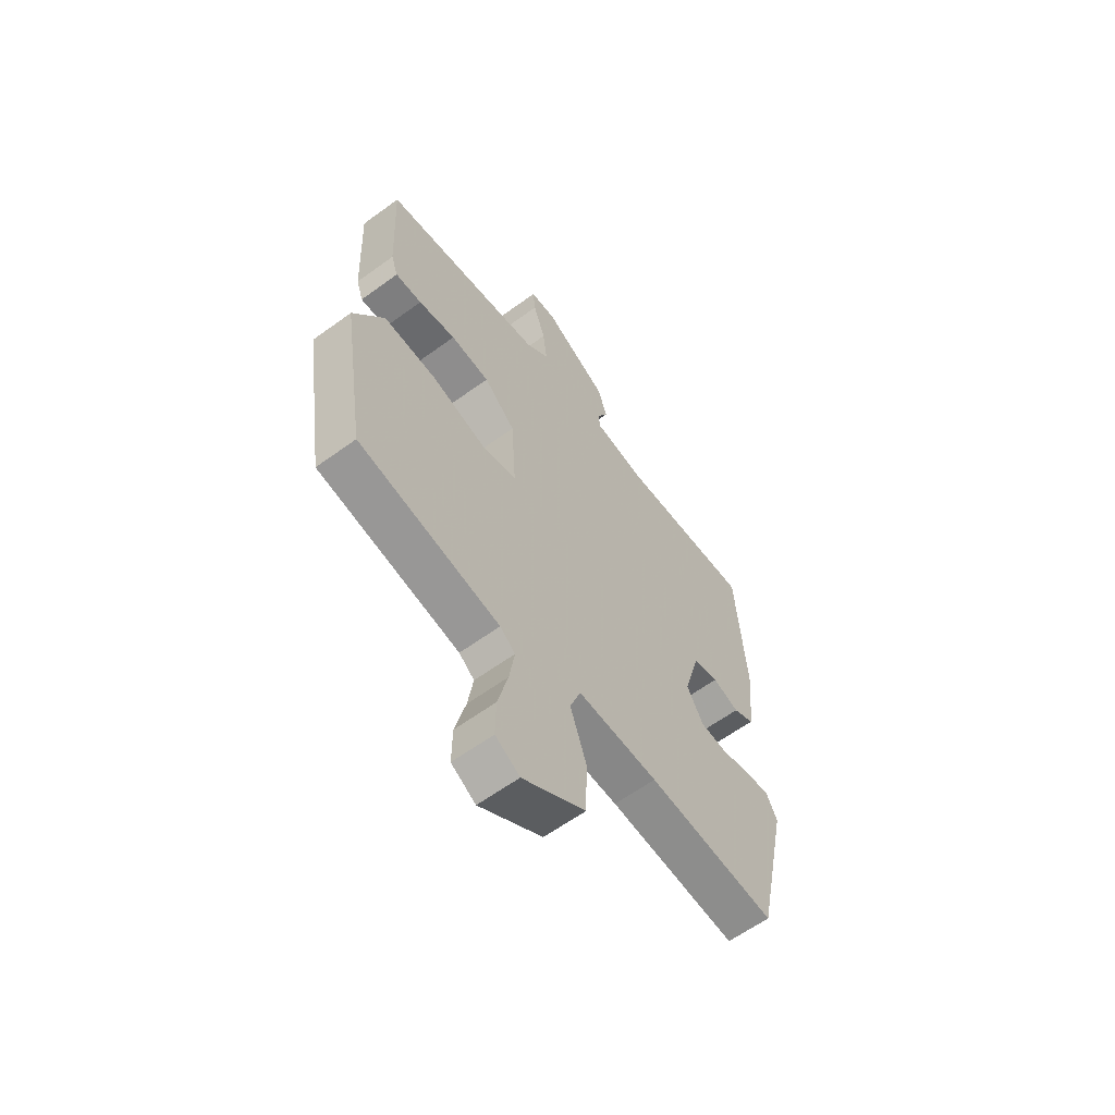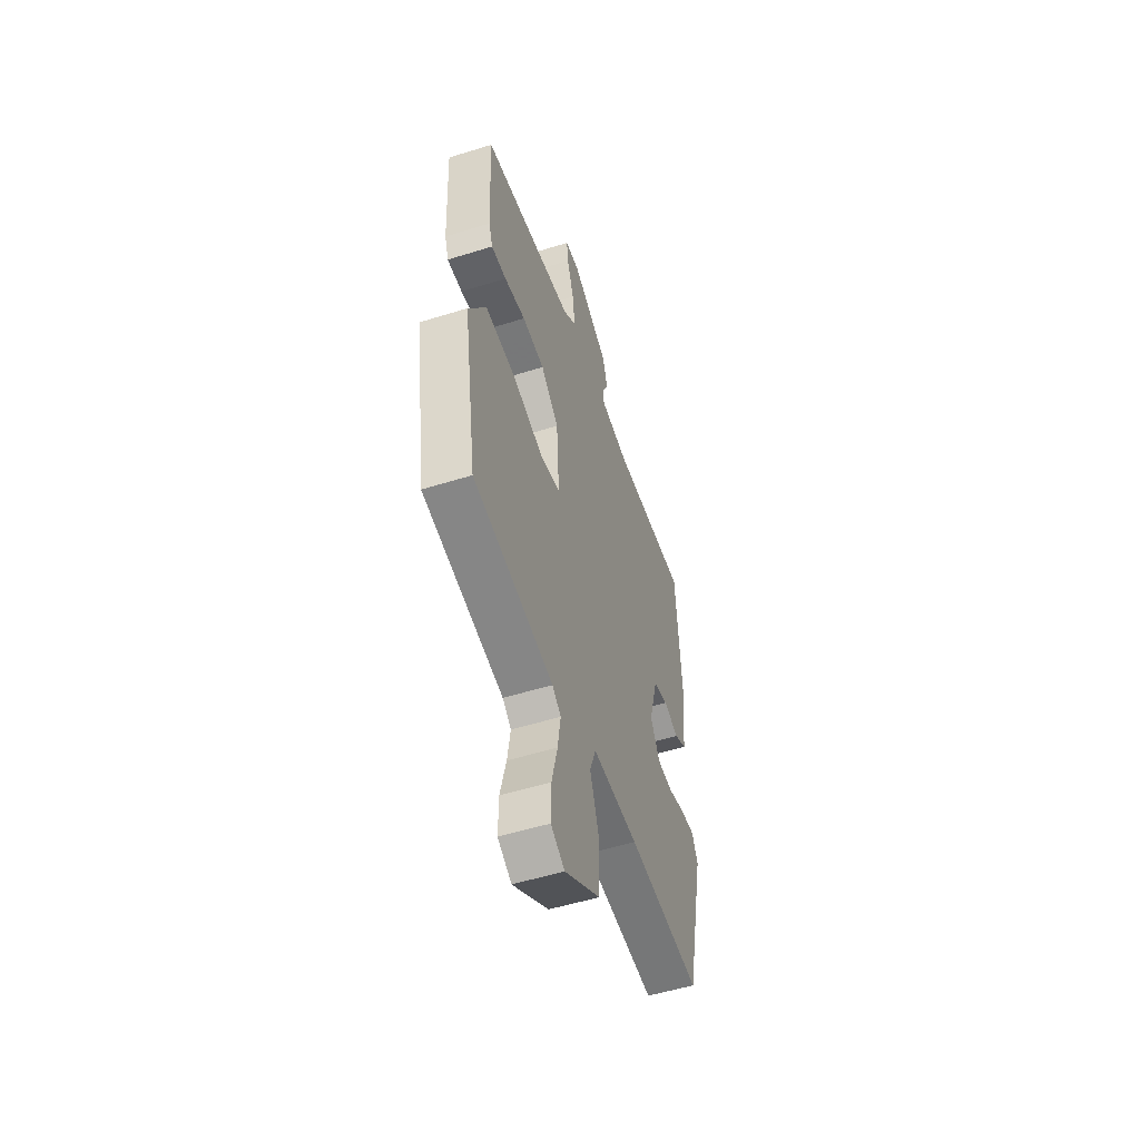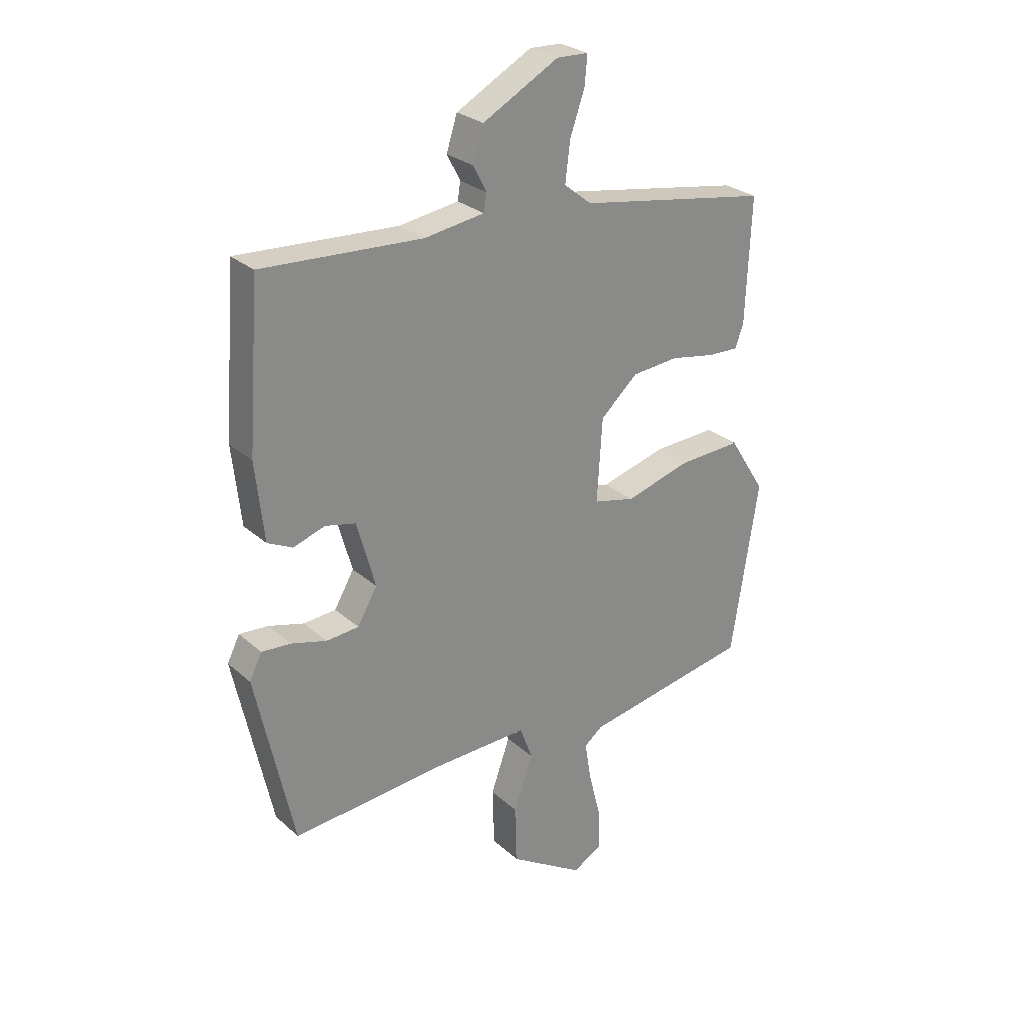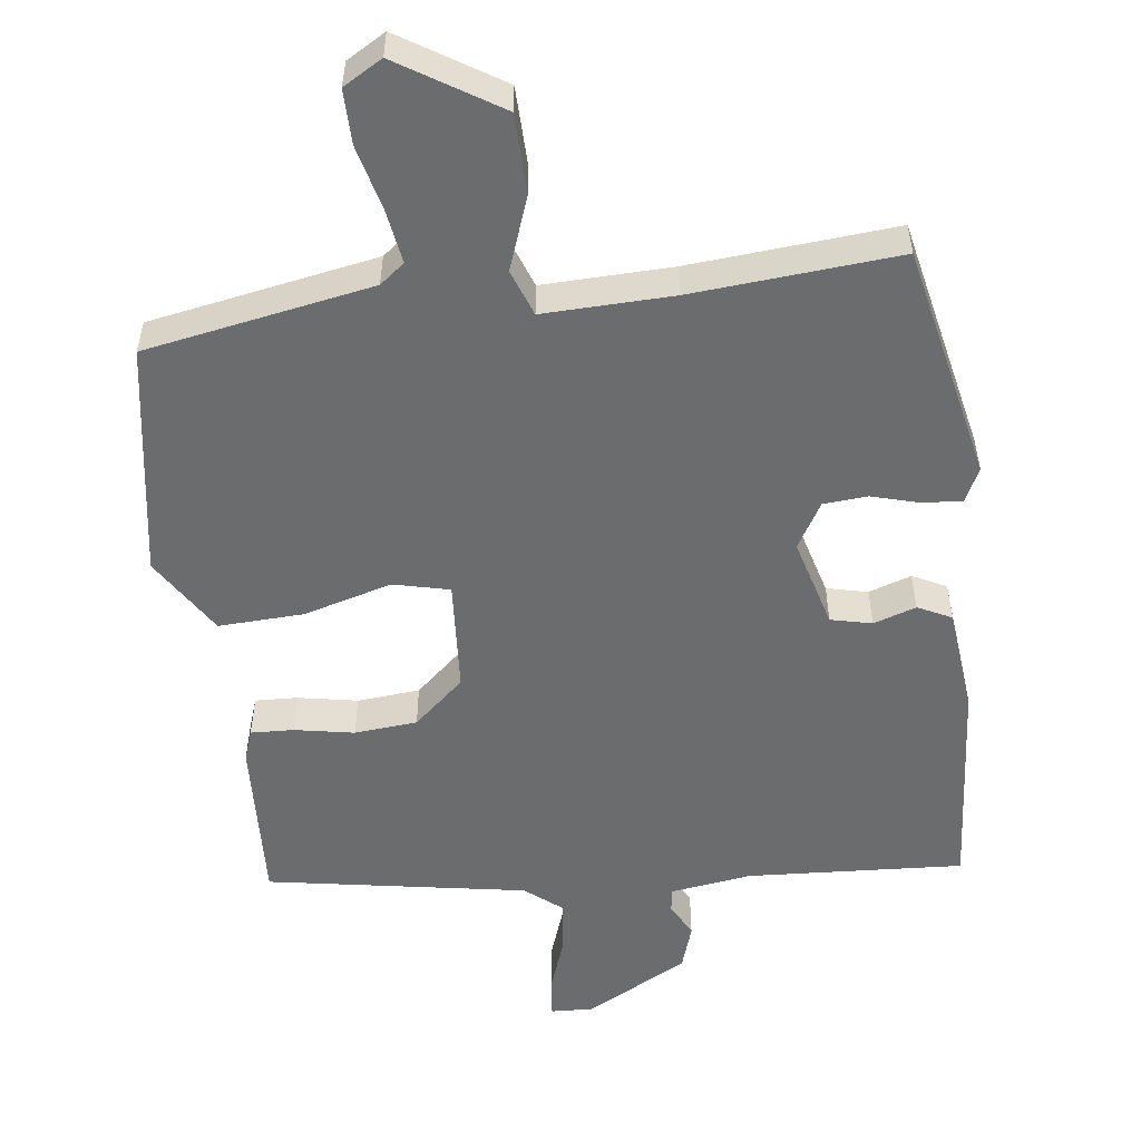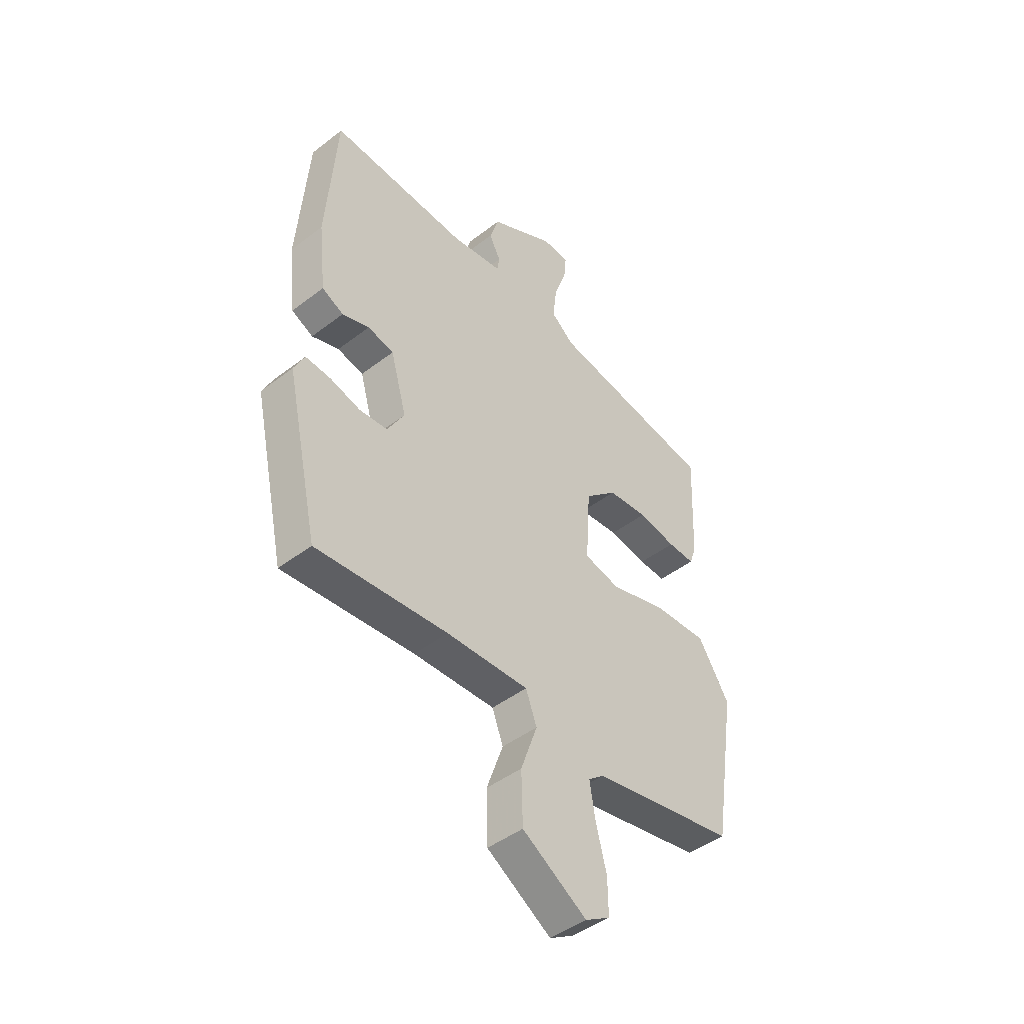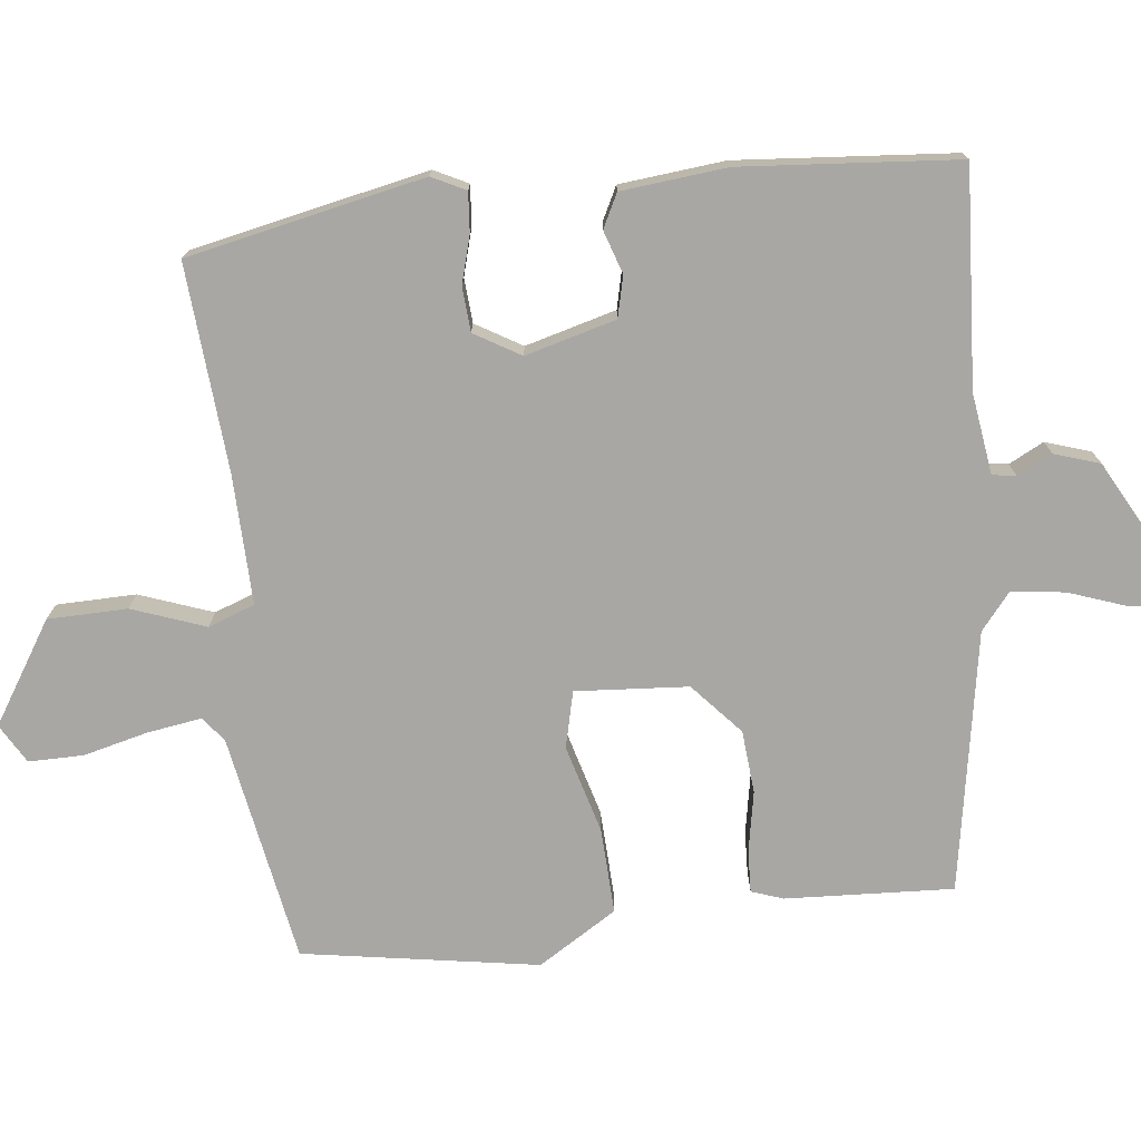
<metadata>
{"format":"obj","ext":"obj","renderer":"f3d","projection":"perspective","resolution":1024,"background":"white","views":[{"elev":-60.9,"azim":126.7,"up":"+Z"},{"elev":-52.5,"azim":108.6,"up":"+Z"},{"elev":27.0,"azim":-36.6,"up":"+Z"},{"elev":-53.6,"azim":-173.2,"up":"+Y"},{"elev":-45.4,"azim":-48.4,"up":"+Z"},{"elev":-74.8,"azim":-84.0,"up":"+Y"}]}
</metadata>
<code>
v -0.491 0.07 0.523
v -0.191 0.07 0.507
v -0.079 0.07 0.524
v -0.074 0.07 0.557
v -0.099 0.07 0.605
v -0.079 0.07 0.668
v 0.063 0.07 0.746
v 0.122 0.07 0.744
v 0.117 0.07 0.69
v 0.09 0.07 0.612
v 0.081 0.07 0.538
v 0.132 0.07 0.497
v 0.492 0.07 0.437
v 0.482 0.07 0.205
v 0.467 0.07 0.161
v 0.408 0.07 0.163
v 0.325 0.07 0.178
v 0.238 0.07 0.17
v 0.168 0.07 0.107
v 0.158 0.07 -0.049
v 0.236 0.07 -0.067
v 0.358 0.07 -0.032
v 0.476 0.07 -0.026
v 0.544 0.07 -0.134
v 0.493 0.07 -0.46
v 0.178 0.07 -0.519
v 0.144 0.07 -0.546
v 0.156 0.07 -0.62
v 0.179 0.07 -0.71
v 0.18 0.07 -0.786
v 0.126 0.07 -0.818
v -0.014 0.07 -0.731
v -0.017 0.07 -0.621
v 0.019 0.07 -0.519
v -0.005 0.07 -0.455
v -0.184 0.07 -0.461
v -0.47 0.07 -0.486
v -0.541 0.07 -0.159
v -0.518 0.07 -0.112
v -0.463 0.07 -0.116
v -0.397 0.07 -0.134
v -0.336 0.07 -0.129
v -0.299 0.07 -0.065
v -0.334 0.07 0.06
v -0.391 0.07 0.073
v -0.45 0.07 0.053
v -0.497 0.07 0.076
v -0.513 0.07 0.222
v -0.491 0 0.523
v -0.191 0 0.507
v -0.079 0 0.524
v -0.074 0 0.557
v -0.099 0 0.605
v -0.079 0 0.668
v 0.063 0 0.746
v 0.122 0 0.744
v 0.117 0 0.69
v 0.09 0 0.612
v 0.081 0 0.538
v 0.132 0 0.497
v 0.492 0 0.437
v 0.482 0 0.205
v 0.467 0 0.161
v 0.408 0 0.163
v 0.325 0 0.178
v 0.238 0 0.17
v 0.168 0 0.107
v 0.158 0 -0.049
v 0.236 0 -0.067
v 0.358 0 -0.032
v 0.476 0 -0.026
v 0.544 0 -0.134
v 0.493 0 -0.46
v 0.178 0 -0.519
v 0.144 0 -0.546
v 0.156 0 -0.62
v 0.179 0 -0.71
v 0.18 0 -0.786
v 0.126 0 -0.818
v -0.014 0 -0.731
v -0.017 0 -0.621
v 0.019 0 -0.519
v -0.005 0 -0.455
v -0.184 0 -0.461
v -0.47 0 -0.486
v -0.541 0 -0.159
v -0.518 0 -0.112
v -0.463 0 -0.116
v -0.397 0 -0.134
v -0.336 0 -0.129
v -0.299 0 -0.065
v -0.334 0 0.06
v -0.391 0 0.073
v -0.45 0 0.053
v -0.497 0 0.076
v -0.513 0 0.222
f 48 1 2
f 47 48 2
f 46 47 2
f 45 46 2
f 44 45 2 3
f 43 44 3
f 39 40 41
f 38 39 41
f 37 38 41
f 36 37 41
f 35 36 41 42
f 32 33 34
f 31 32 34
f 30 31 34
f 29 30 34
f 28 29 34
f 27 28 34 35
f 35 42 43
f 27 35 43
f 26 27 43
f 24 25 26
f 23 24 26
f 22 23 26
f 21 22 26
f 15 16 17
f 14 15 17
f 13 14 17
f 12 13 17
f 11 12 17 18
f 8 9 10
f 7 8 10
f 6 7 10
f 5 6 10
f 4 5 10
f 3 4 10 11
f 11 18 19
f 3 11 19
f 43 3 19
f 20 21 26 43
f 19 20 43
f 50 49 96
f 50 96 95
f 50 95 94
f 50 94 93
f 51 50 93 92
f 51 92 91
f 89 88 87
f 89 87 86
f 89 86 85
f 89 85 84
f 90 89 84 83
f 82 81 80
f 82 80 79
f 82 79 78
f 82 78 77
f 82 77 76
f 83 82 76 75
f 91 90 83
f 91 83 75
f 91 75 74
f 74 73 72
f 74 72 71
f 74 71 70
f 74 70 69
f 65 64 63
f 65 63 62
f 65 62 61
f 65 61 60
f 66 65 60 59
f 58 57 56
f 58 56 55
f 58 55 54
f 58 54 53
f 58 53 52
f 59 58 52 51
f 67 66 59
f 67 59 51
f 67 51 91
f 91 74 69 68
f 91 68 67
f 1 49 50 2
f 2 50 51 3
f 3 51 52 4
f 4 52 53 5
f 5 53 54 6
f 6 54 55 7
f 7 55 56 8
f 8 56 57 9
f 9 57 58 10
f 10 58 59 11
f 11 59 60 12
f 12 60 61 13
f 13 61 62 14
f 14 62 63 15
f 15 63 64 16
f 16 64 65 17
f 17 65 66 18
f 18 66 67 19
f 19 67 68 20
f 20 68 69 21
f 21 69 70 22
f 22 70 71 23
f 23 71 72 24
f 24 72 73 25
f 25 73 74 26
f 26 74 75 27
f 27 75 76 28
f 28 76 77 29
f 29 77 78 30
f 30 78 79 31
f 31 79 80 32
f 32 80 81 33
f 33 81 82 34
f 34 82 83 35
f 35 83 84 36
f 36 84 85 37
f 37 85 86 38
f 38 86 87 39
f 39 87 88 40
f 40 88 89 41
f 41 89 90 42
f 42 90 91 43
f 43 91 92 44
f 44 92 93 45
f 45 93 94 46
f 46 94 95 47
f 47 95 96 48
f 48 96 49 1

</code>
